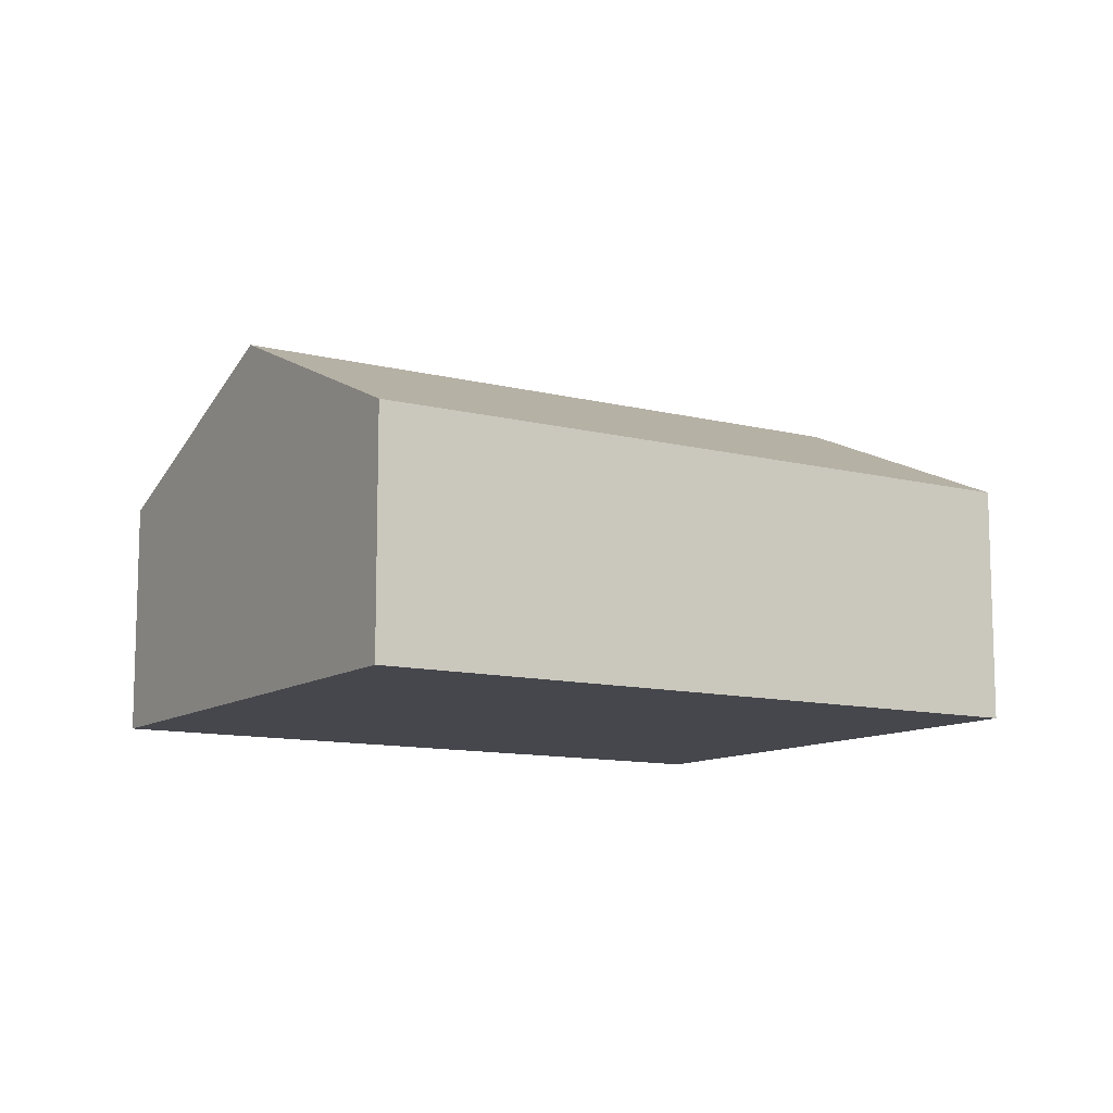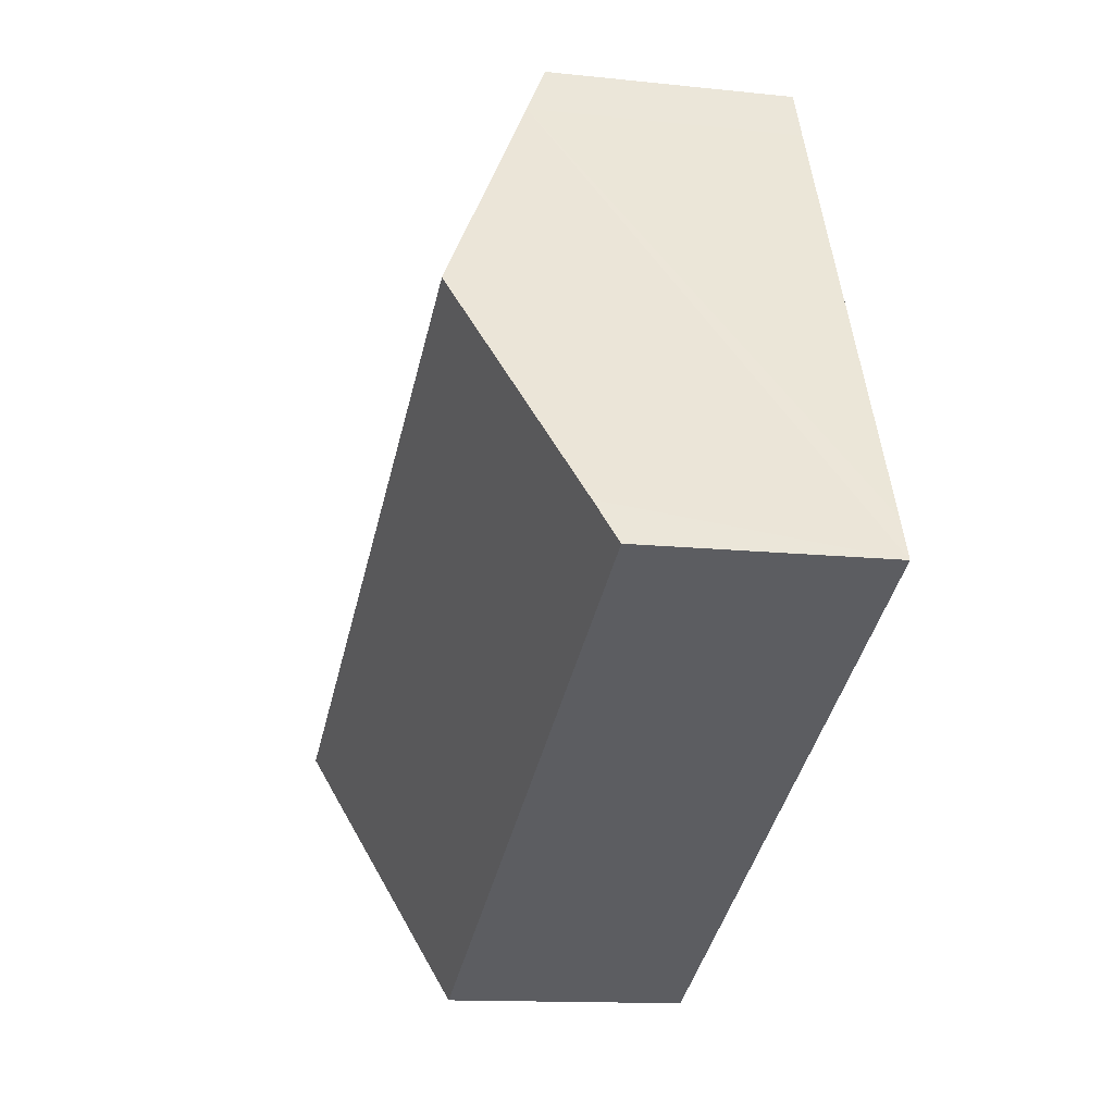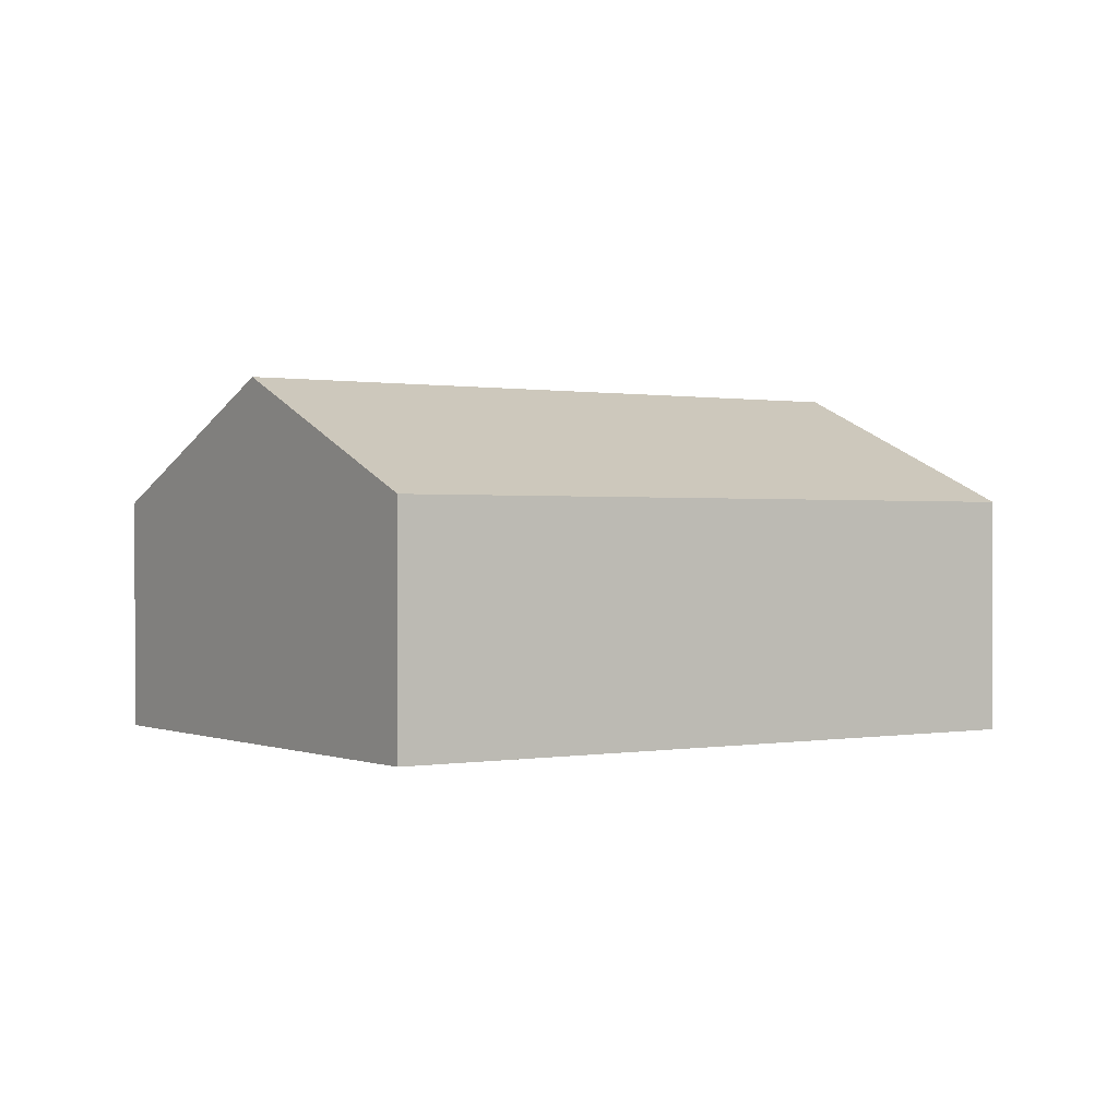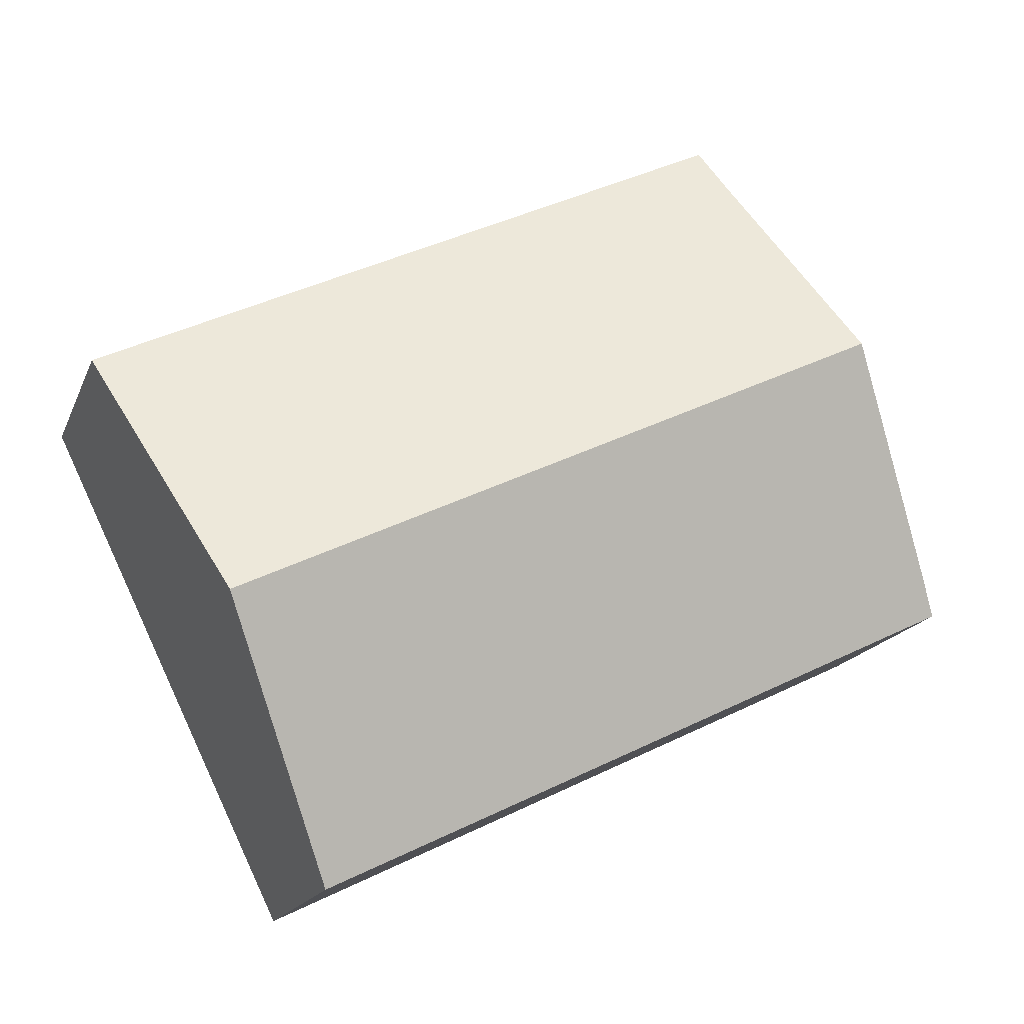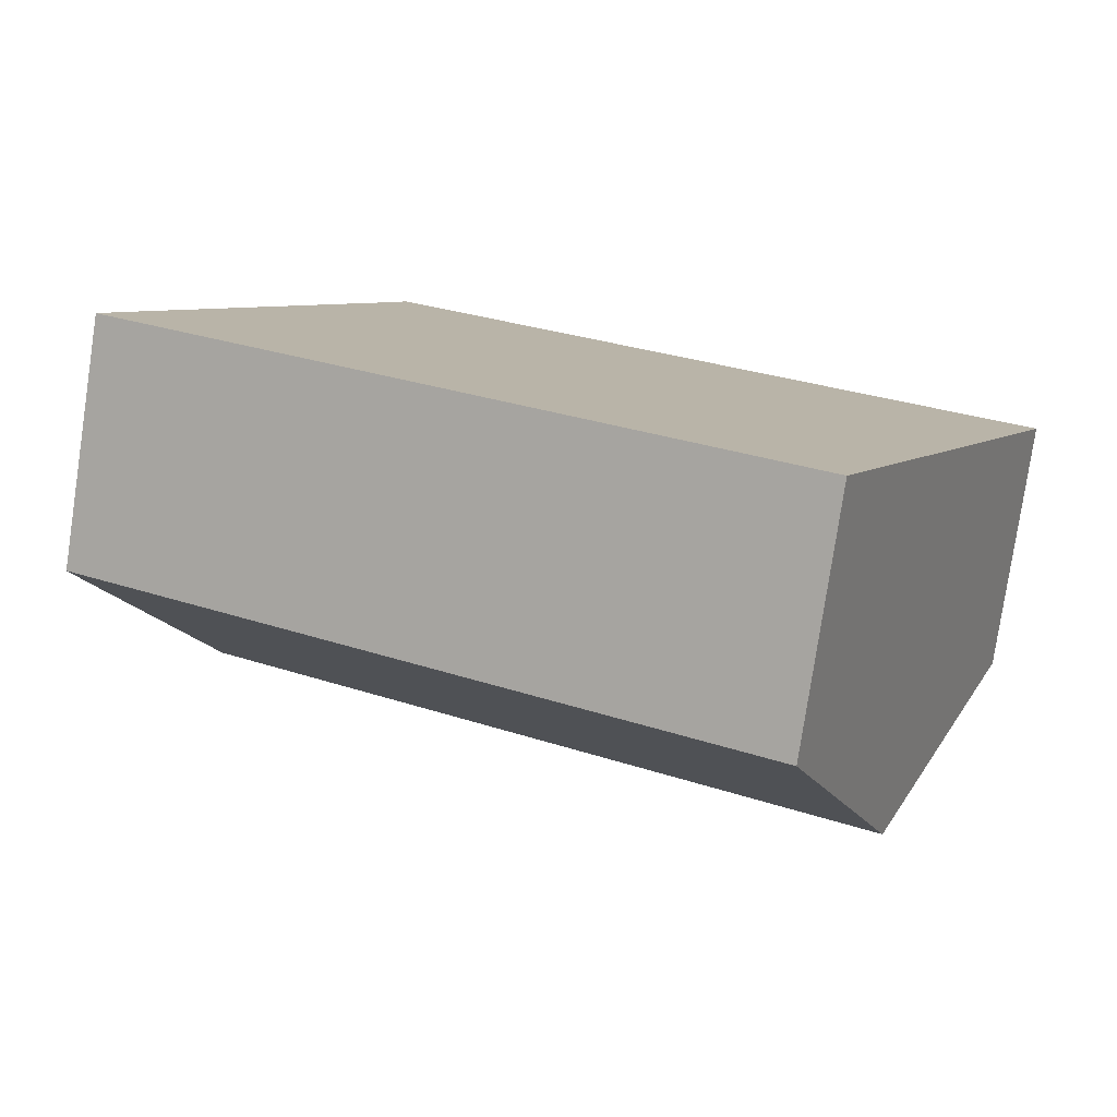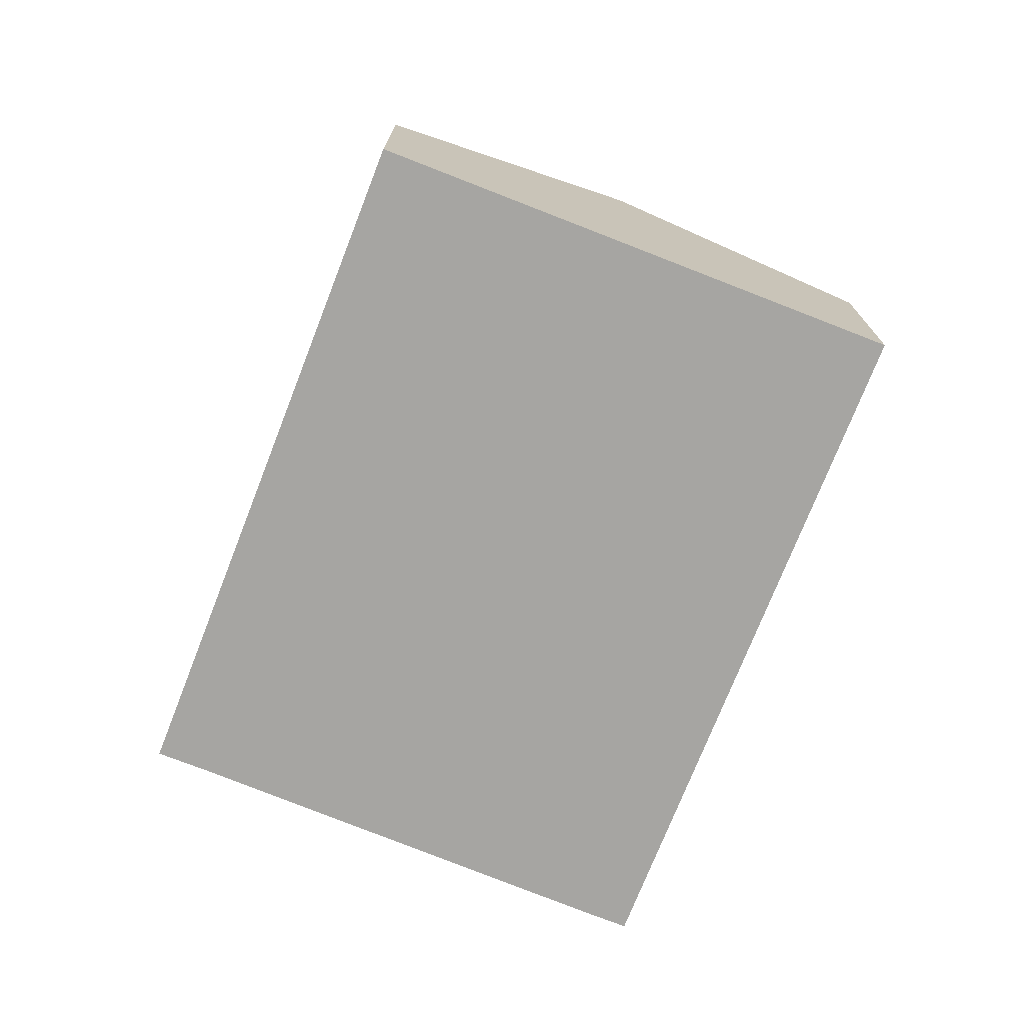
<metadata>
{"format":"obj","ext":"obj","renderer":"f3d","projection":"perspective","resolution":1024,"background":"white","views":[{"elev":-11.0,"azim":173.9,"up":"+Y"},{"elev":-12.9,"azim":-104.0,"up":"+Z"},{"elev":0.4,"azim":171.7,"up":"+Y"},{"elev":-17.2,"azim":162.7,"up":"+Z"},{"elev":-78.8,"azim":-8.5,"up":"+Z"},{"elev":-73.7,"azim":94.6,"up":"+Y"}]}
</metadata>
<code>
v  5.96 2.192 -2.899
v  1.159 3.283 2.294
v  7.084 3.283 -0.588
v  0 2.192 1.342e-16
v  0.174 2.361 0.357
v  8.208 2.193 1.723
v  2.104 2.399 4.151
v  2.317 2.192 4.589
v  5.96 1.775e-16 -2.899
v  0 0 0
v  0.174 -2.186e-17 0.357
v  1.159 -1.405e-16 2.294
v  2.104 -2.542e-16 4.151
v  2.317 -2.81e-16 4.589
v  8.208 -1.055e-16 1.723
v  7.084 3.6e-17 -0.588
g defaultobject
f 1 2 3
f 2 1 4
f 2 4 5
f 6 7 8
f 7 6 2
f 2 6 3
f 9 4 1
f 4 9 10
f 10 5 4
f 5 10 2
f 2 10 7
f 7 10 11
f 7 11 12
f 7 12 13
f 13 8 7
f 8 13 14
f 8 15 6
f 15 8 14
f 3 9 1
f 9 3 6
f 9 6 16
f 16 6 15
f 14 16 15
f 16 14 13
f 16 13 12
f 16 12 9
f 9 12 11
f 9 11 10

</code>
